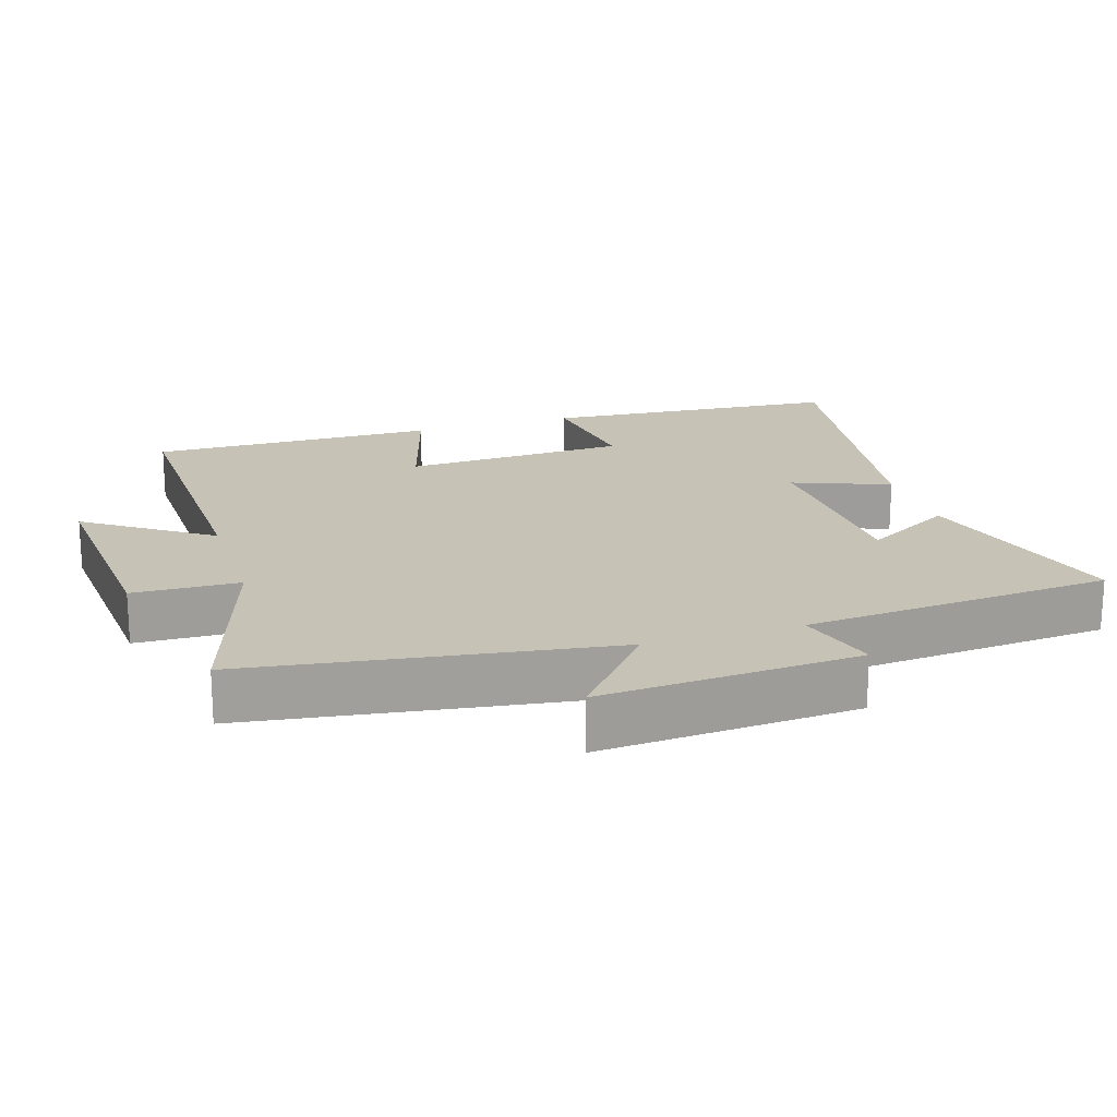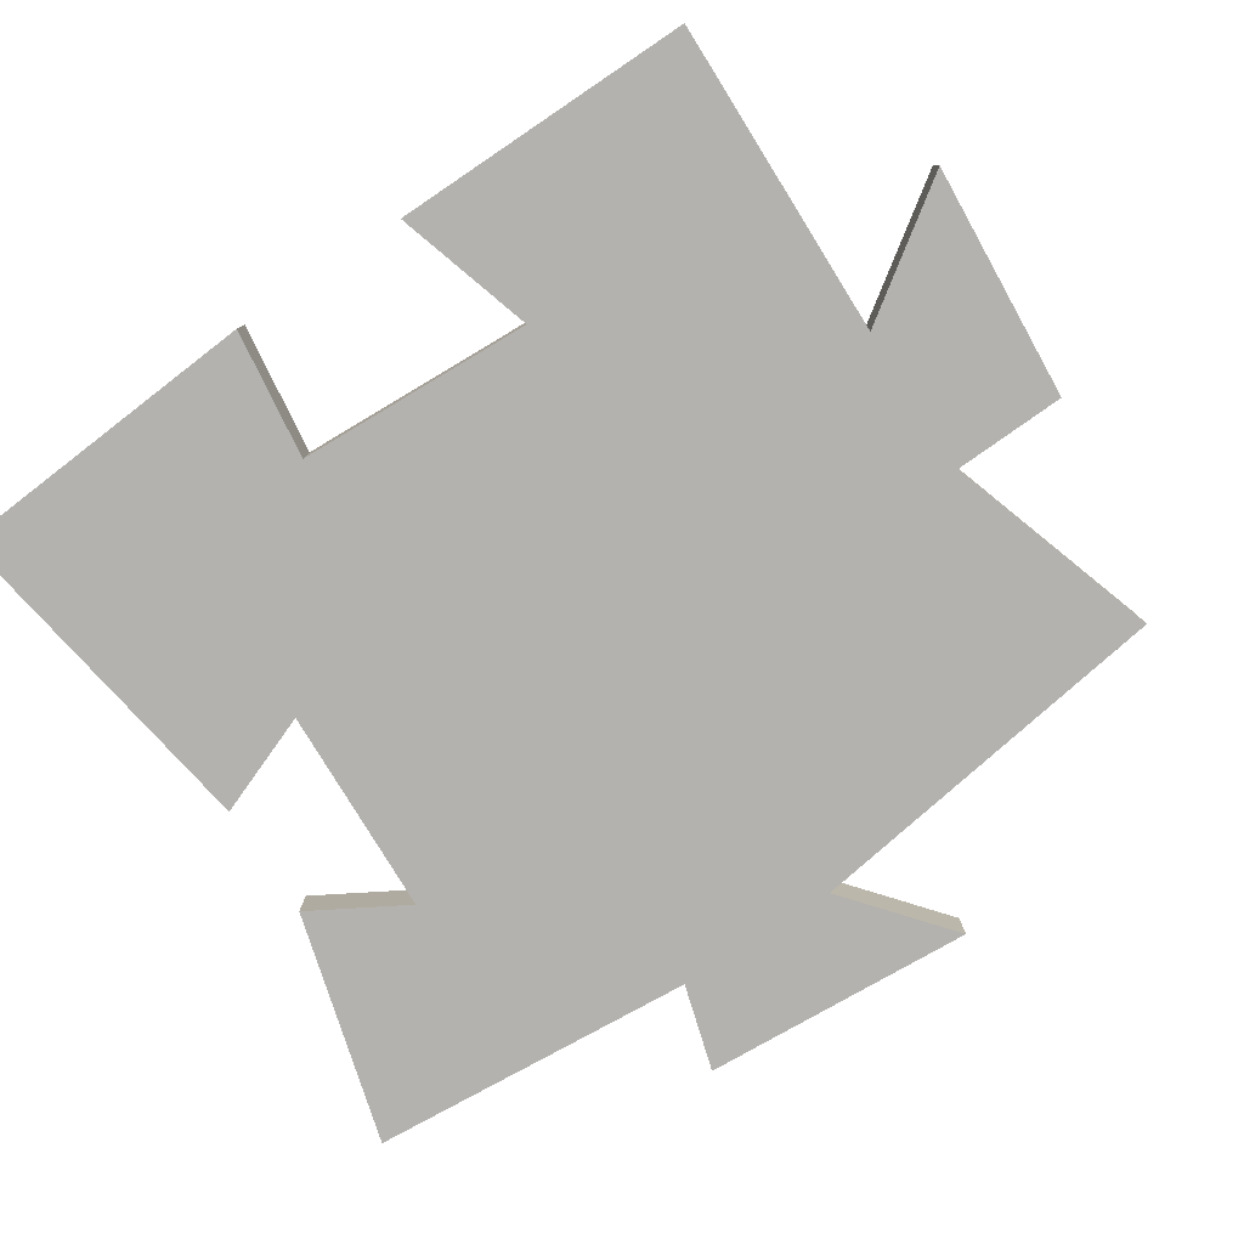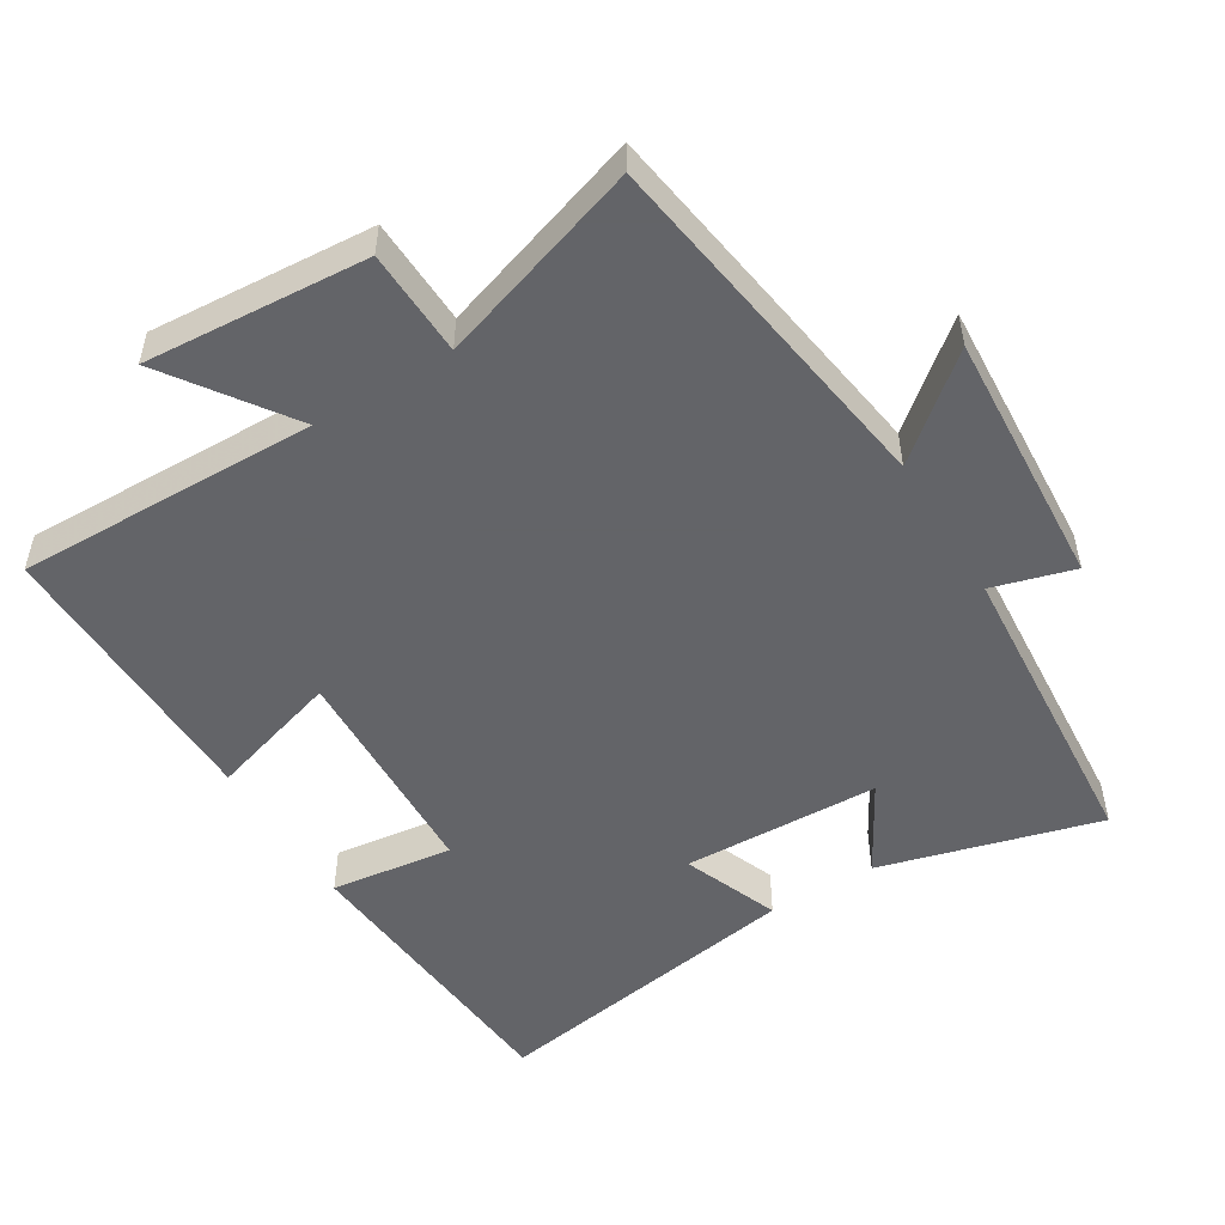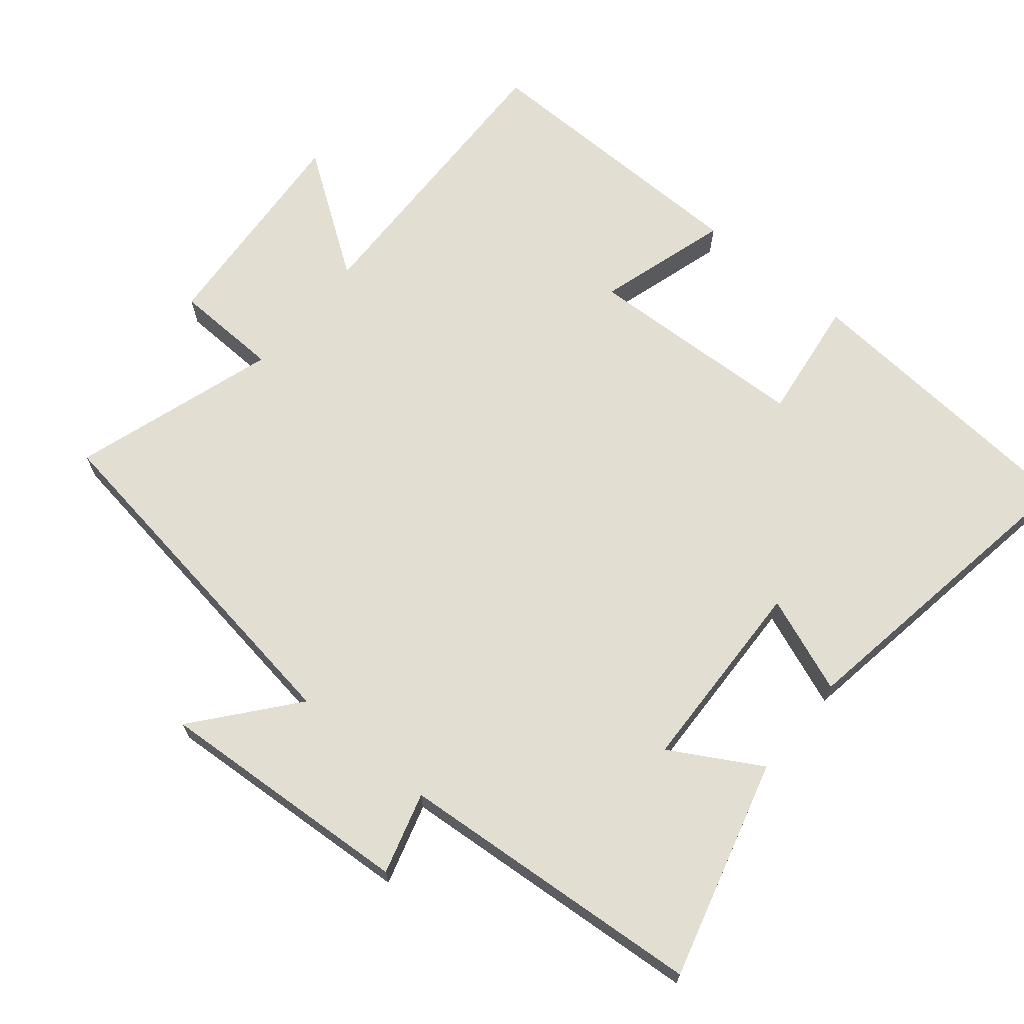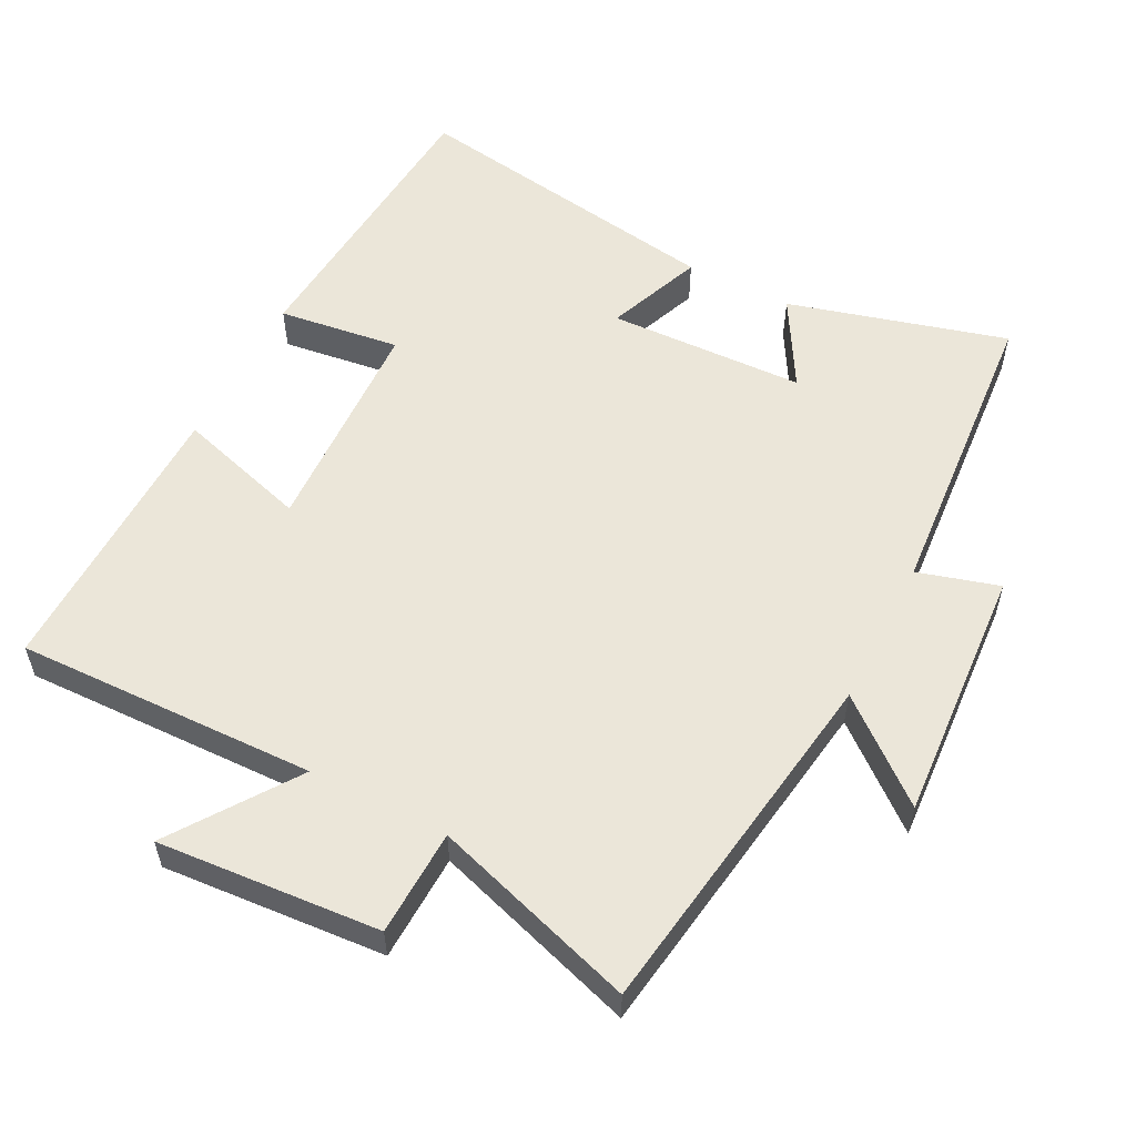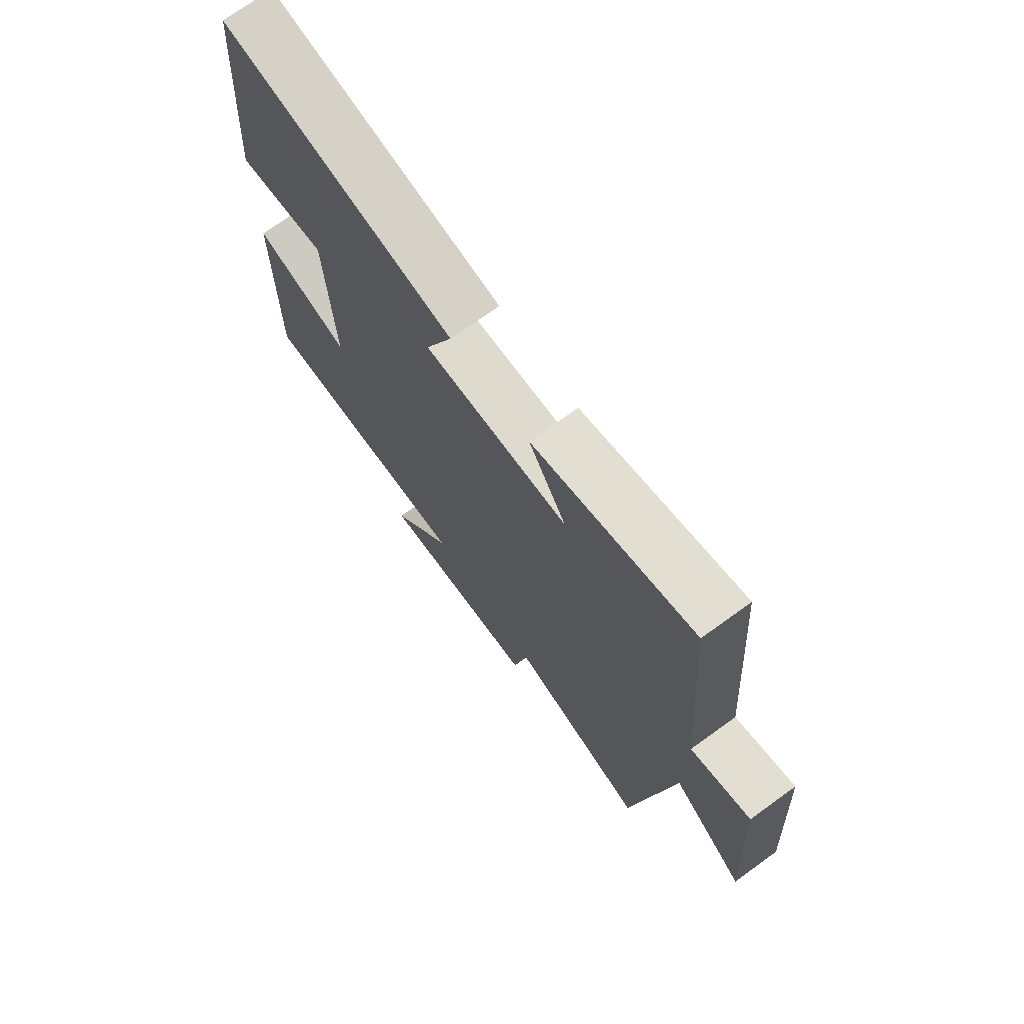
<metadata>
{"format":"obj","ext":"obj","renderer":"f3d","projection":"perspective","resolution":1024,"background":"white","views":[{"elev":19.2,"azim":-107.6,"up":"+Y"},{"elev":-79.7,"azim":123.3,"up":"+Y"},{"elev":-51.3,"azim":-148.4,"up":"+Y"},{"elev":68.0,"azim":-50.4,"up":"+Y"},{"elev":55.7,"azim":-152.8,"up":"+Y"},{"elev":72.5,"azim":-125.8,"up":"+Z"}]}
</metadata>
<code>
v 0.505 0.07 -0.511
v 0.072 0.07 -0.5
v 0.195 0.07 -0.677
v -0.125 0.07 -0.653
v -0.13 0.07 -0.5
v -0.424 0.07 -0.594
v -0.5 0.07 -0.077
v -0.641 0.07 -0.193
v -0.617 0.07 0.177
v -0.5 0.07 0.143
v -0.465 0.07 0.587
v -0.15 0.07 0.5
v -0.224 0.07 0.371
v 0.06 0.07 0.361
v 0.006 0.07 0.5
v 0.467 0.07 0.574
v 0.5 0.07 0.145
v 0.324 0.07 0.168
v 0.31 0.07 -0.154
v 0.5 0.07 -0.097
v 0.505 0 -0.511
v 0.072 0 -0.5
v 0.195 0 -0.677
v -0.125 0 -0.653
v -0.13 0 -0.5
v -0.424 0 -0.594
v -0.5 0 -0.077
v -0.641 0 -0.193
v -0.617 0 0.177
v -0.5 0 0.143
v -0.465 0 0.587
v -0.15 0 0.5
v -0.224 0 0.371
v 0.06 0 0.361
v 0.006 0 0.5
v 0.467 0 0.574
v 0.5 0 0.145
v 0.324 0 0.168
v 0.31 0 -0.154
v 0.5 0 -0.097
f 19 20 1 2
f 18 19 2
f 16 17 18
f 15 16 18
f 14 15 18
f 13 14 18 2
f 10 11 12 13
f 10 13 2
f 7 8 9 10
f 5 6 7 10
f 5 10 2 3
f 3 4 5
f 22 21 40 39
f 22 39 38
f 38 37 36
f 38 36 35
f 38 35 34
f 22 38 34 33
f 33 32 31 30
f 22 33 30
f 30 29 28 27
f 30 27 26 25
f 23 22 30 25
f 25 24 23
f 1 21 22 2
f 2 22 23 3
f 3 23 24 4
f 4 24 25 5
f 5 25 26 6
f 6 26 27 7
f 7 27 28 8
f 8 28 29 9
f 9 29 30 10
f 10 30 31 11
f 11 31 32 12
f 12 32 33 13
f 13 33 34 14
f 14 34 35 15
f 15 35 36 16
f 16 36 37 17
f 17 37 38 18
f 18 38 39 19
f 19 39 40 20
f 20 40 21 1

</code>
